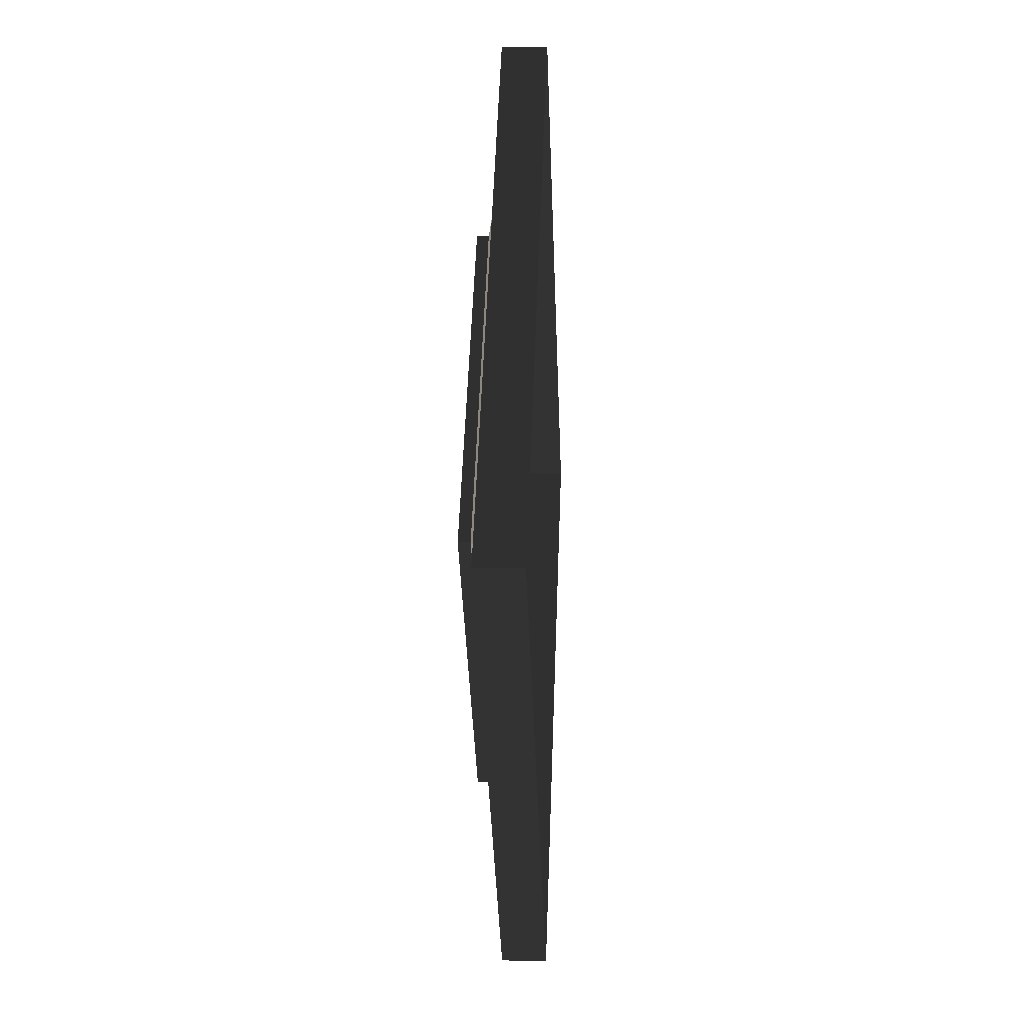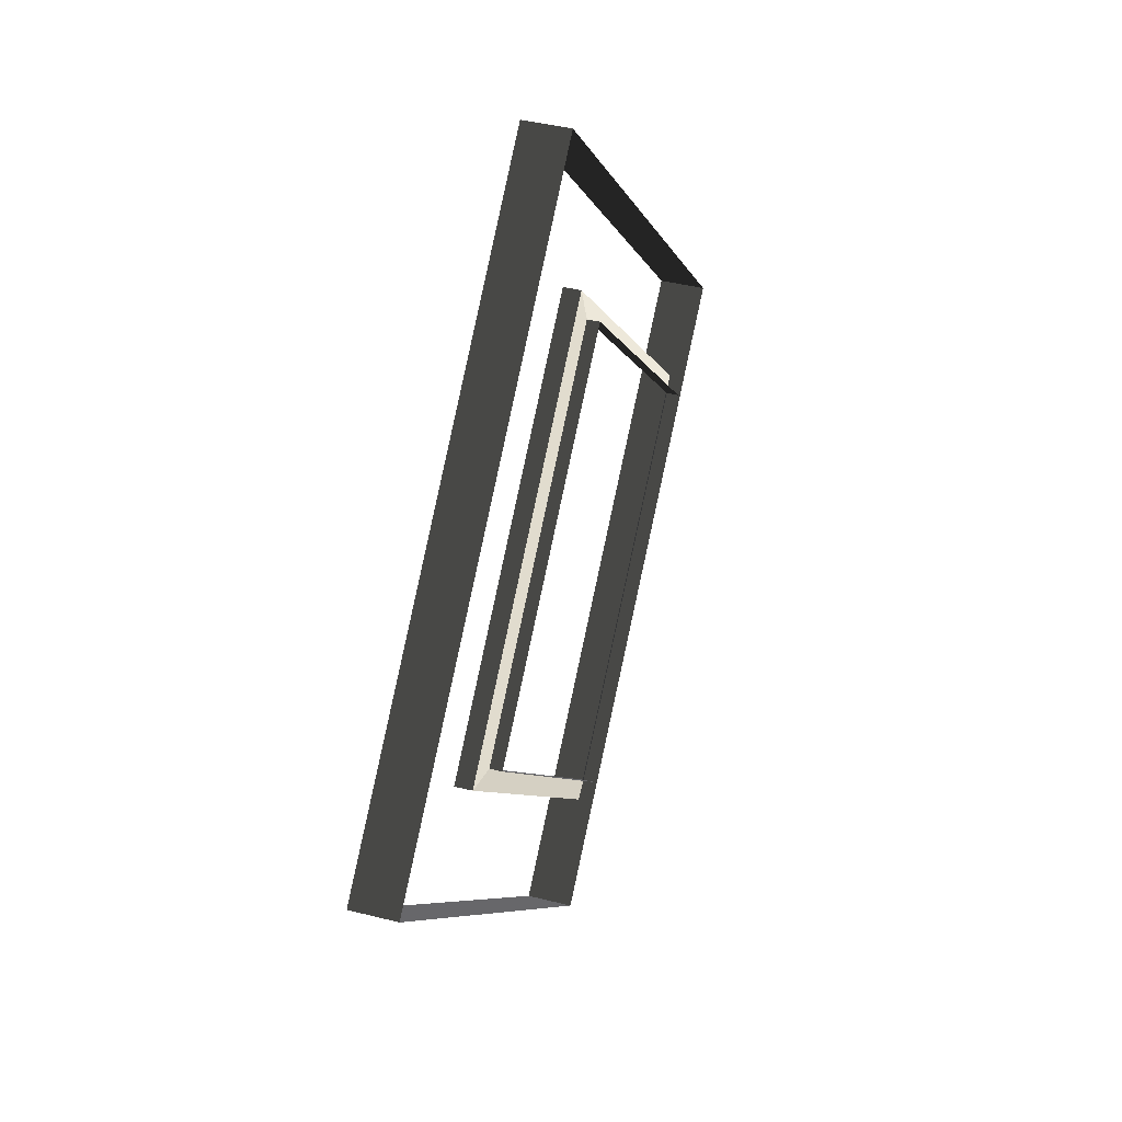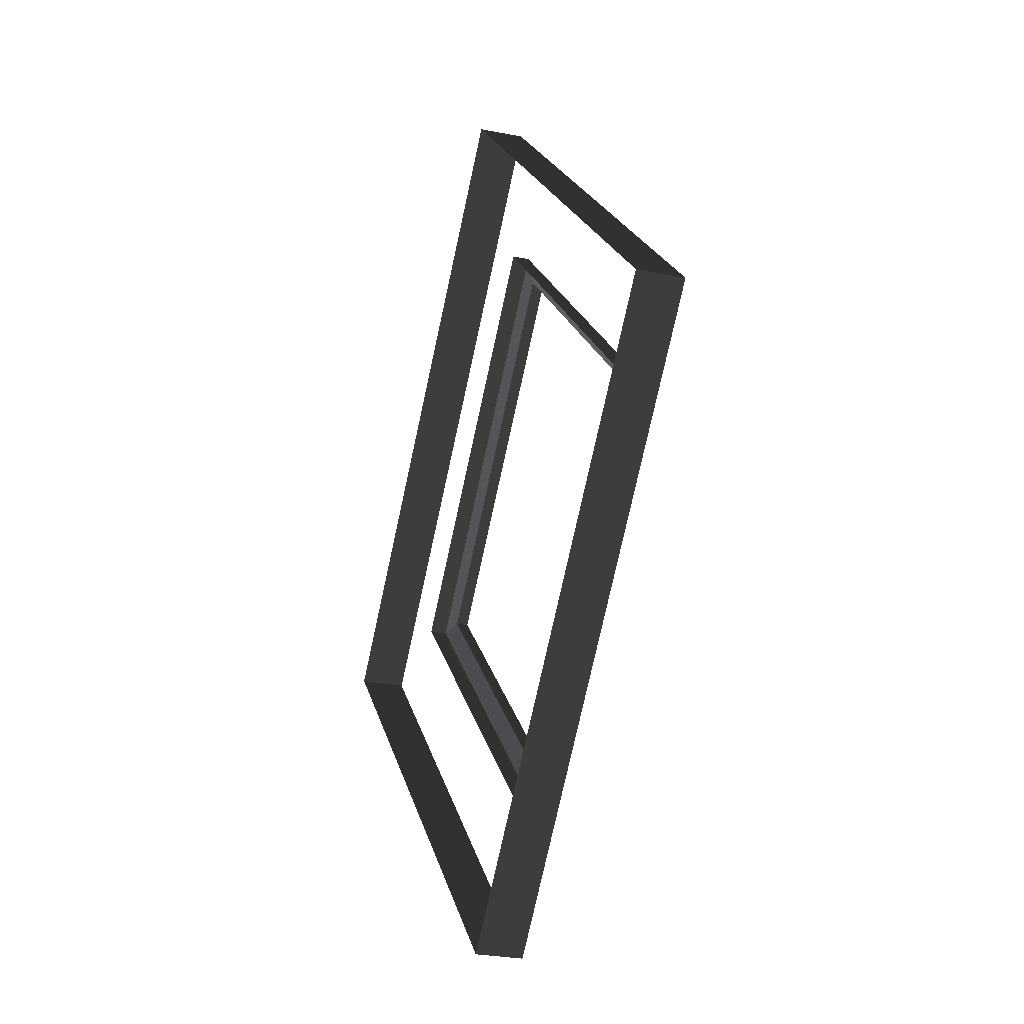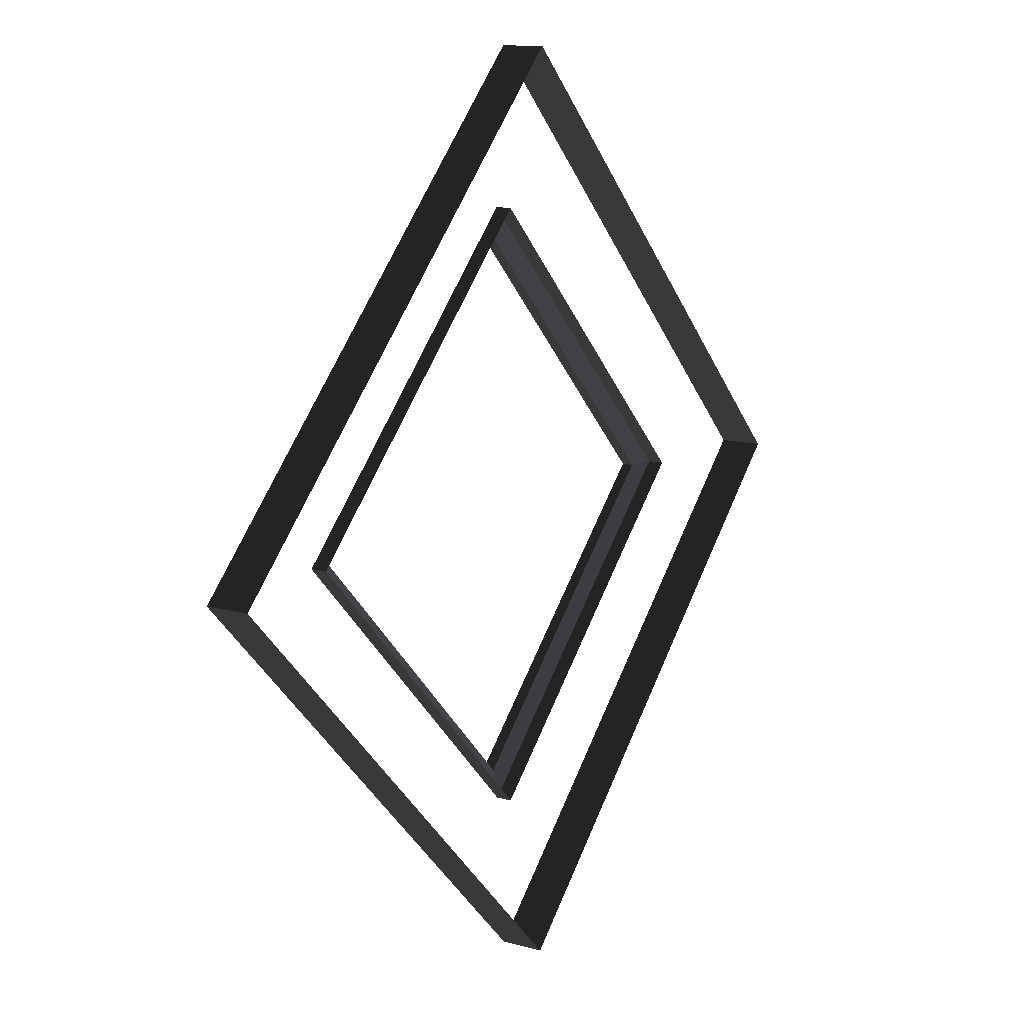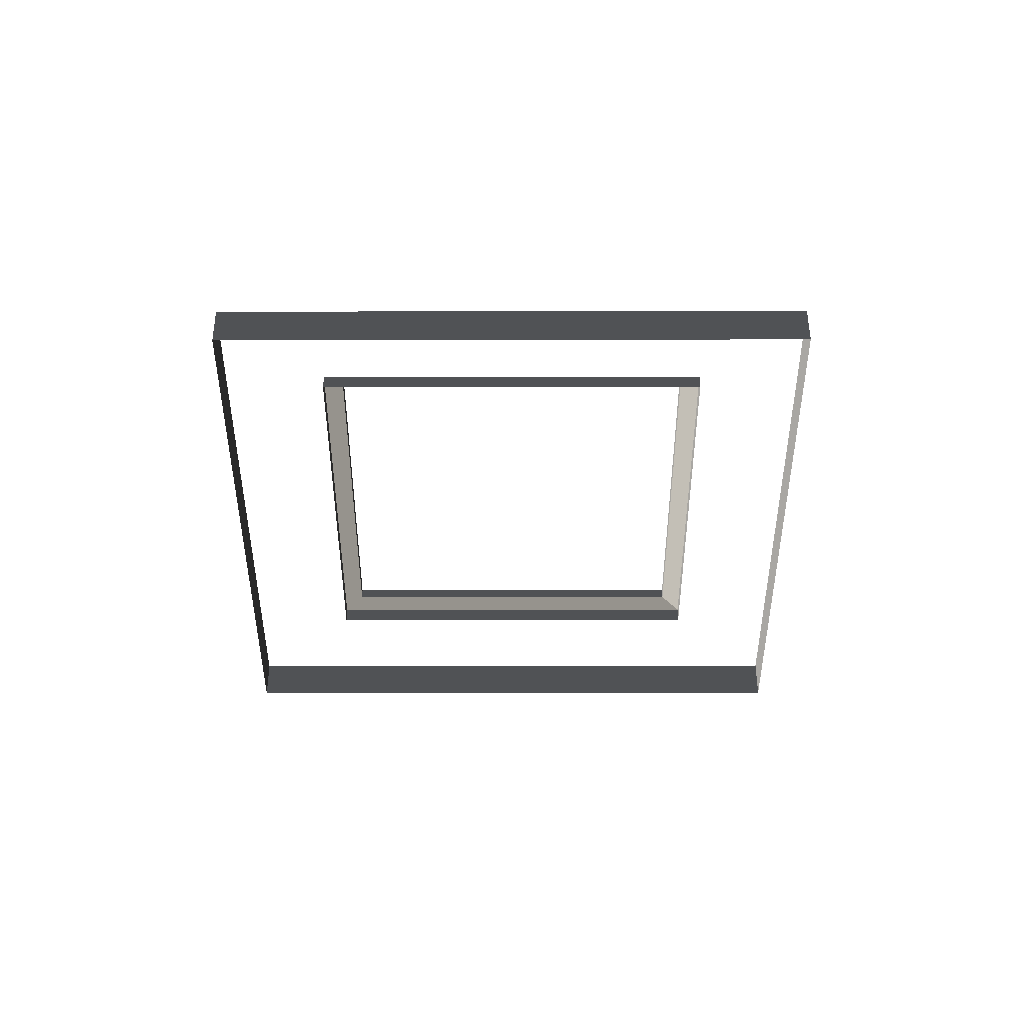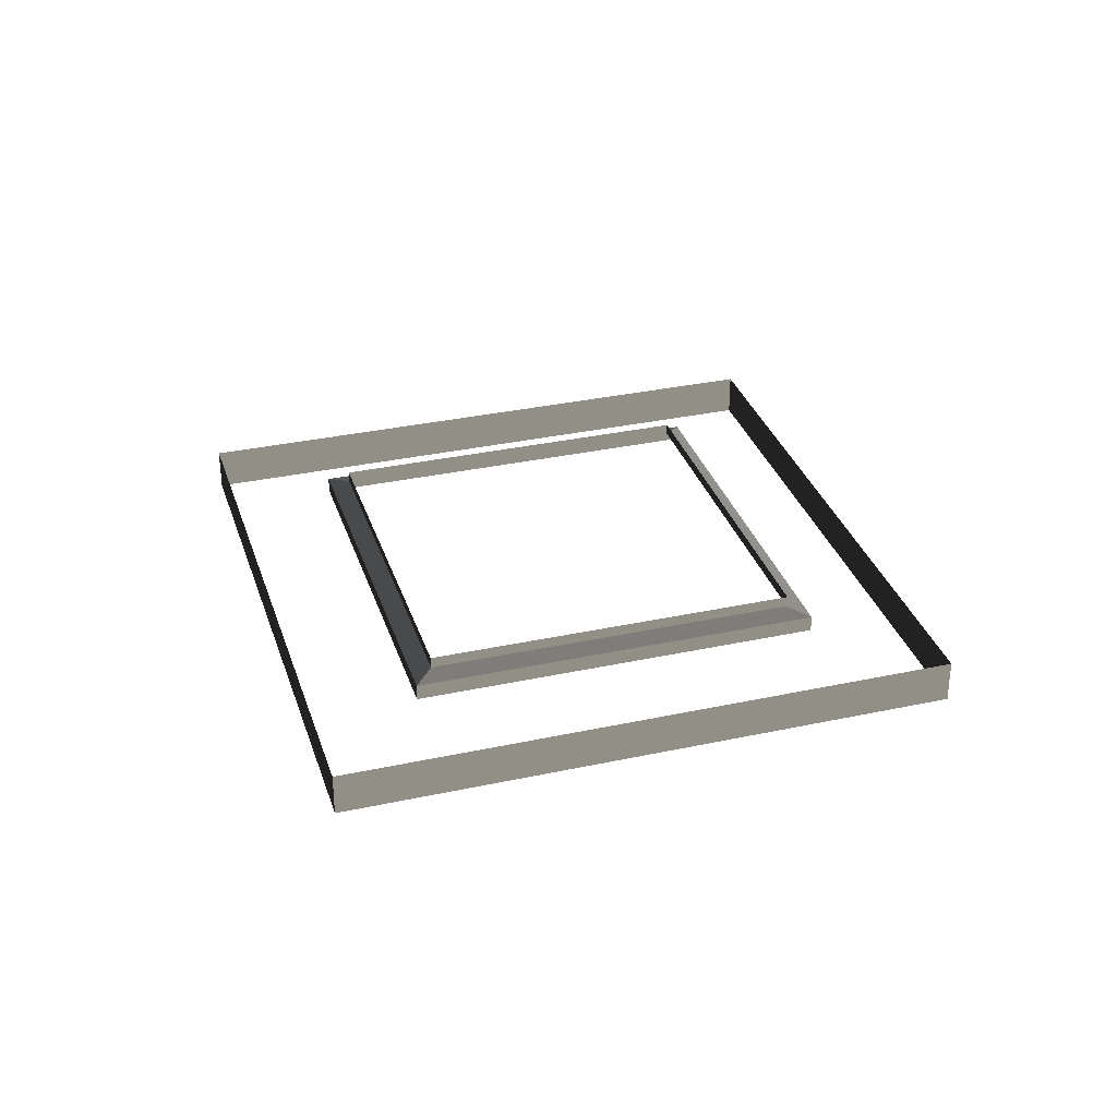
<metadata>
{"format":"obj","ext":"obj","renderer":"f3d","projection":"perspective","resolution":1024,"background":"white","views":[{"elev":5.7,"azim":92.9,"up":"+Y"},{"elev":40.4,"azim":-72.6,"up":"+Y"},{"elev":-27.1,"azim":-107.4,"up":"+Y"},{"elev":12.3,"azim":123.3,"up":"+Y"},{"elev":-41.0,"azim":45.1,"up":"+Z"},{"elev":32.6,"azim":118.2,"up":"+Z"}]}
</metadata>
<code>
v -1.04e-07 -0.5533 4.26
v -0.5533 2.938e-07 4.26
v -0.5533 2.866e-07 4.314
v -1.04e-07 -0.5533 4.314
v -0.3307 -1.002e-07 4.33
v -1.978e-07 0.3307 4.33
v -1.978e-07 0.3307 4.344
v -0.3307 -1.021e-07 4.344
v -2.185e-07 0.5533 4.26
v 0.5533 2.834e-09 4.26
v 0.5533 -4.337e-09 4.314
v -2.185e-07 0.5533 4.314
v -0.5533 2.938e-07 4.26
v -2.185e-07 0.5533 4.26
v -2.185e-07 0.5533 4.314
v -0.5533 2.866e-07 4.314
v 0.5533 2.834e-09 4.26
v -1.04e-07 -0.5533 4.26
v -1.04e-07 -0.5533 4.314
v 0.5533 -4.337e-09 4.314
v 0.3307 -4.325e-07 4.33
v -1.247e-07 -0.3307 4.33
v -1.247e-07 -0.3307 4.344
v 0.3307 -4.344e-07 4.344
v -1.247e-07 -0.3307 4.33
v -0.3307 -1.002e-07 4.33
v -0.3307 -1.021e-07 4.344
v -1.247e-07 -0.3307 4.344
v -1.978e-07 0.3307 4.33
v 0.3307 -4.325e-07 4.33
v 0.3307 -4.344e-07 4.344
v -1.978e-07 0.3307 4.344
v -1.978e-07 0.3307 4.33
v -1.378e-07 0.3654 4.324
v 0.3654 -4.917e-07 4.324
v 0.3307 -4.325e-07 4.33
v 0.3307 -4.325e-07 4.33
v 0.3654 -4.917e-07 4.324
v -1.846e-07 -0.3654 4.324
v -1.247e-07 -0.3307 4.33
v -1.378e-07 0.3654 4.304
v 0.3654 -4.891e-07 4.304
v 0.3654 -4.917e-07 4.324
v -1.378e-07 0.3654 4.324
v -1.846e-07 -0.3654 4.304
v -0.3654 -3.683e-08 4.304
v -0.3654 -3.946e-08 4.324
v -1.846e-07 -0.3654 4.324
v 0.3654 -4.891e-07 4.304
v -1.846e-07 -0.3654 4.304
v -1.846e-07 -0.3654 4.324
v 0.3654 -4.917e-07 4.324
v -0.3654 -3.683e-08 4.304
v -1.378e-07 0.3654 4.304
v -1.378e-07 0.3654 4.324
v -0.3654 -3.946e-08 4.324
v -0.3307 -1.002e-07 4.33
v -0.3654 -3.946e-08 4.324
v -1.378e-07 0.3654 4.324
v -1.978e-07 0.3307 4.33
v -1.247e-07 -0.3307 4.33
v -1.846e-07 -0.3654 4.324
v -0.3654 -3.946e-08 4.324
v -0.3307 -1.002e-07 4.33
g Building_skyscapper.001_35209_512
f 1 3 2
f 1 4 3
f 5 7 6
f 5 8 7
f 9 11 10
f 9 12 11
f 13 15 14
f 13 16 15
f 17 19 18
f 17 20 19
f 21 23 22
f 21 24 23
f 25 27 26
f 25 28 27
f 29 31 30
f 29 32 31
f 33 35 34
f 33 36 35
f 37 39 38
f 37 40 39
f 41 43 42
f 41 44 43
f 45 47 46
f 45 48 47
f 49 51 50
f 49 52 51
f 53 55 54
f 53 56 55
f 57 59 58
f 57 60 59
f 61 63 62
f 61 64 63

</code>
